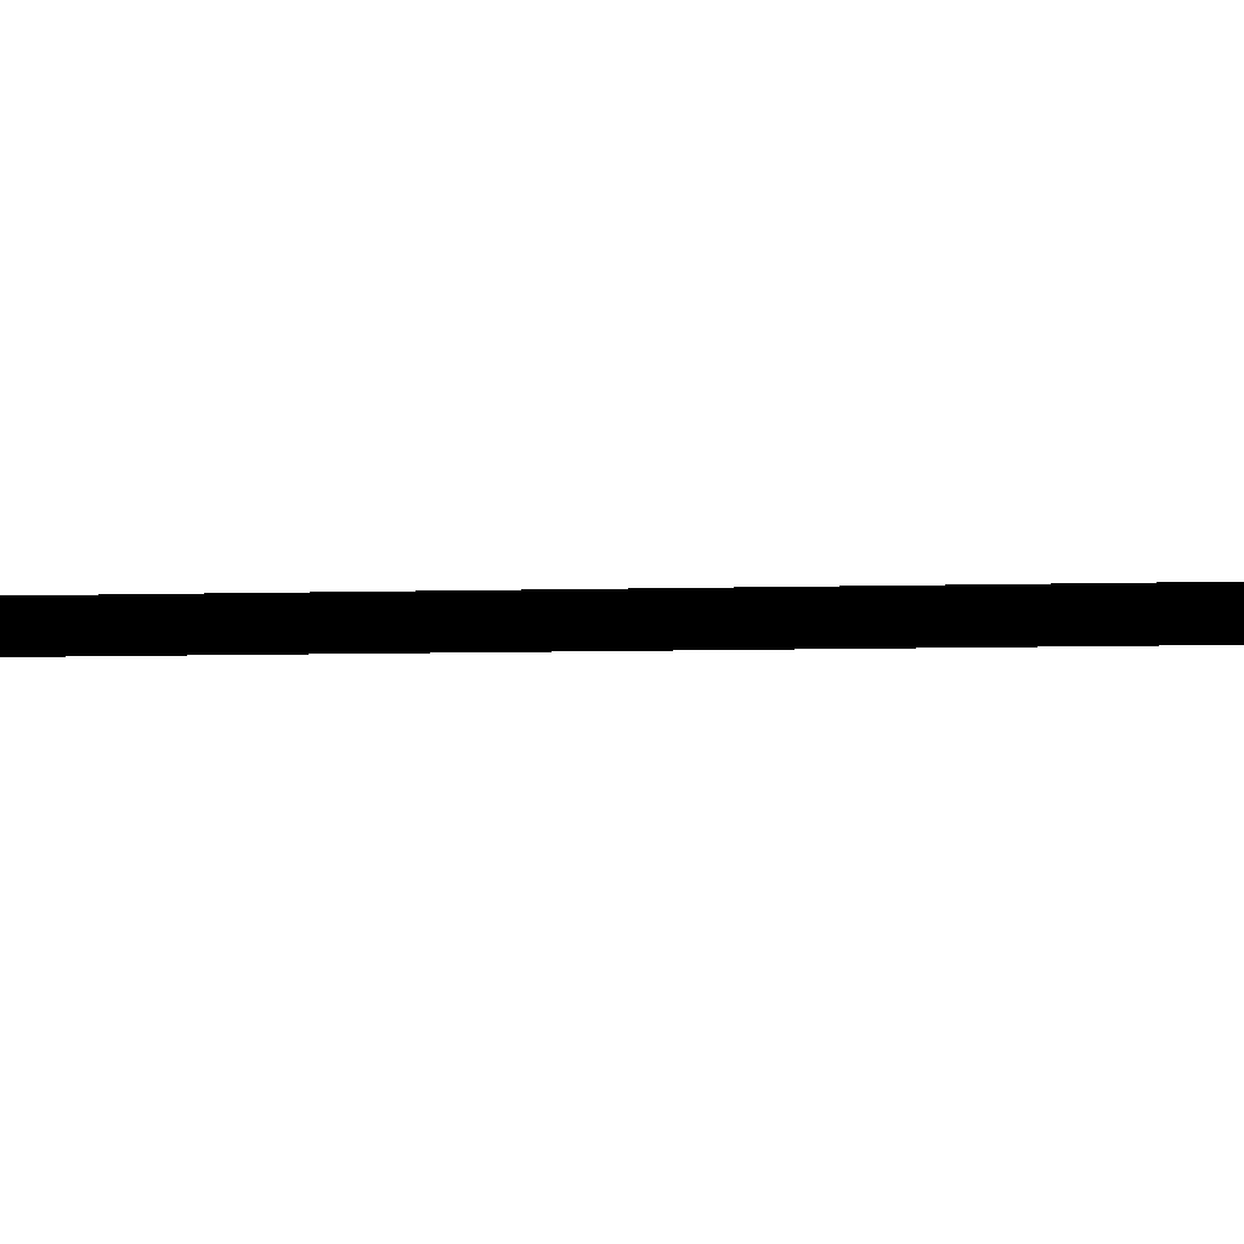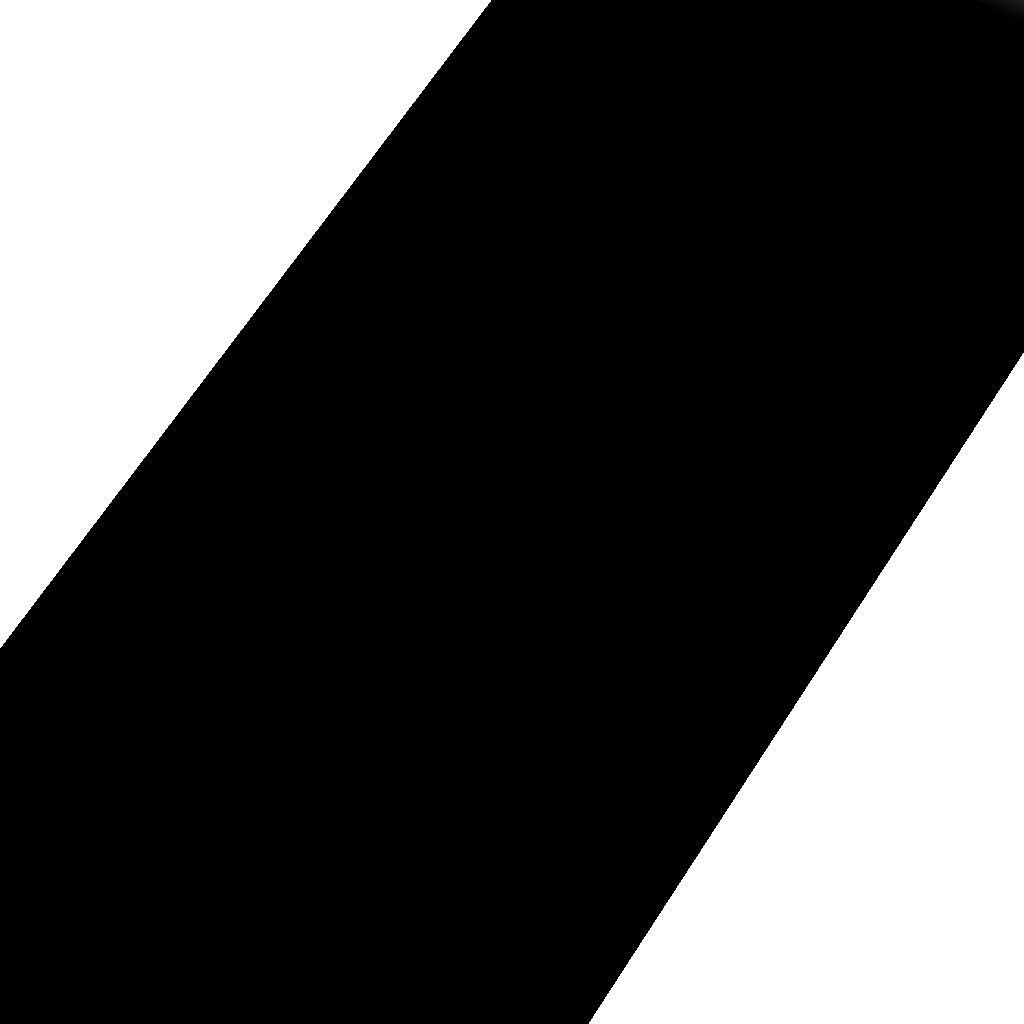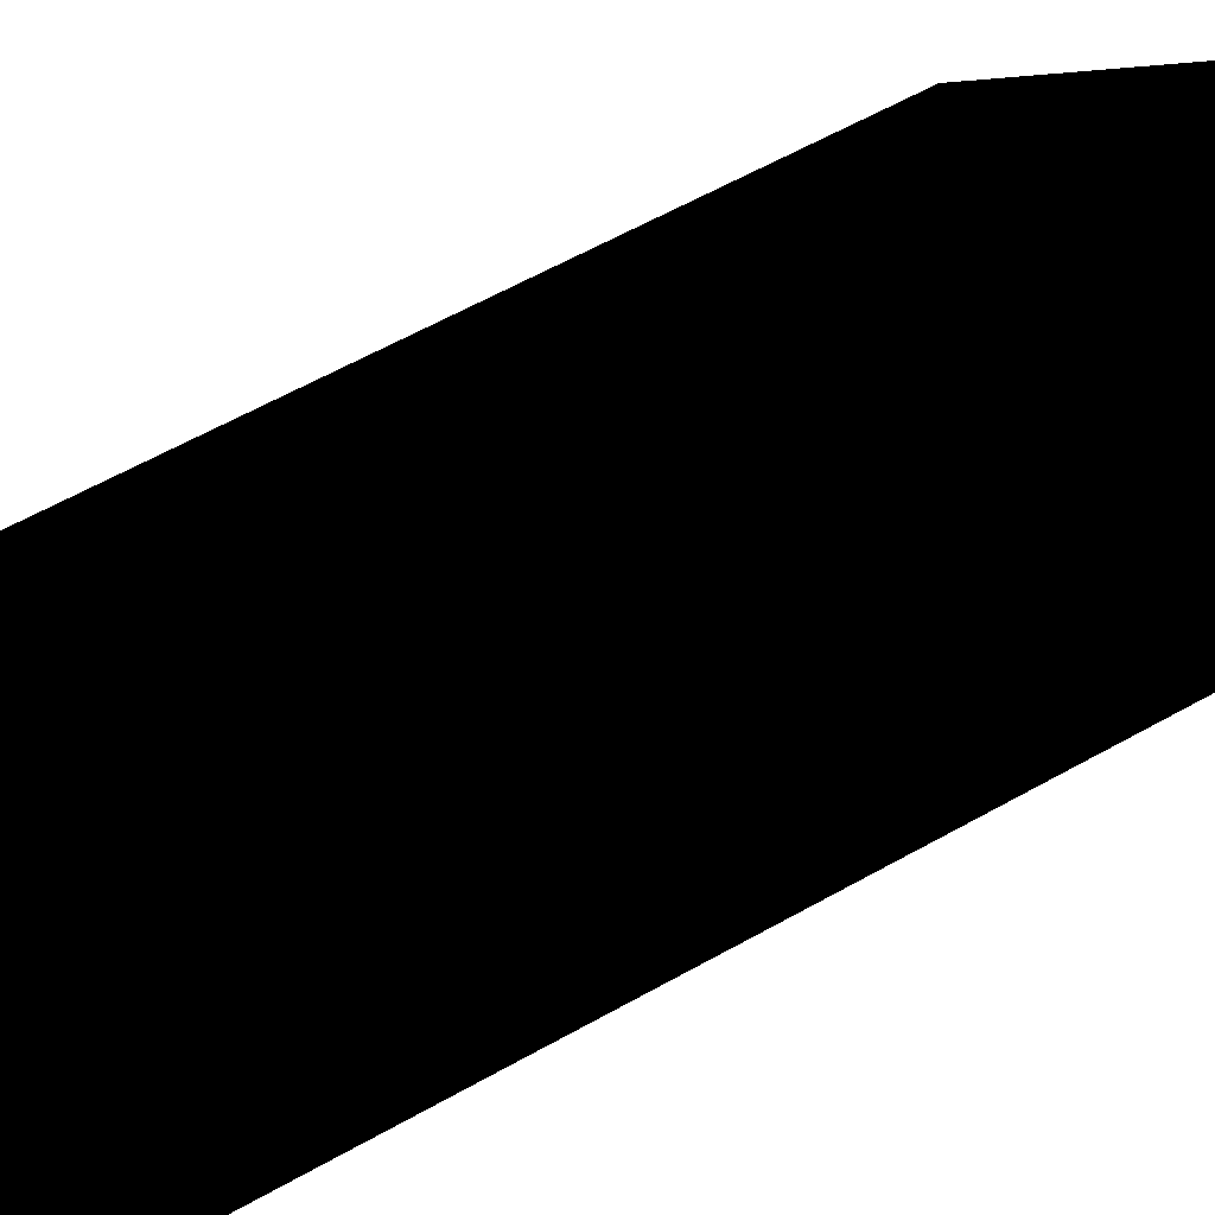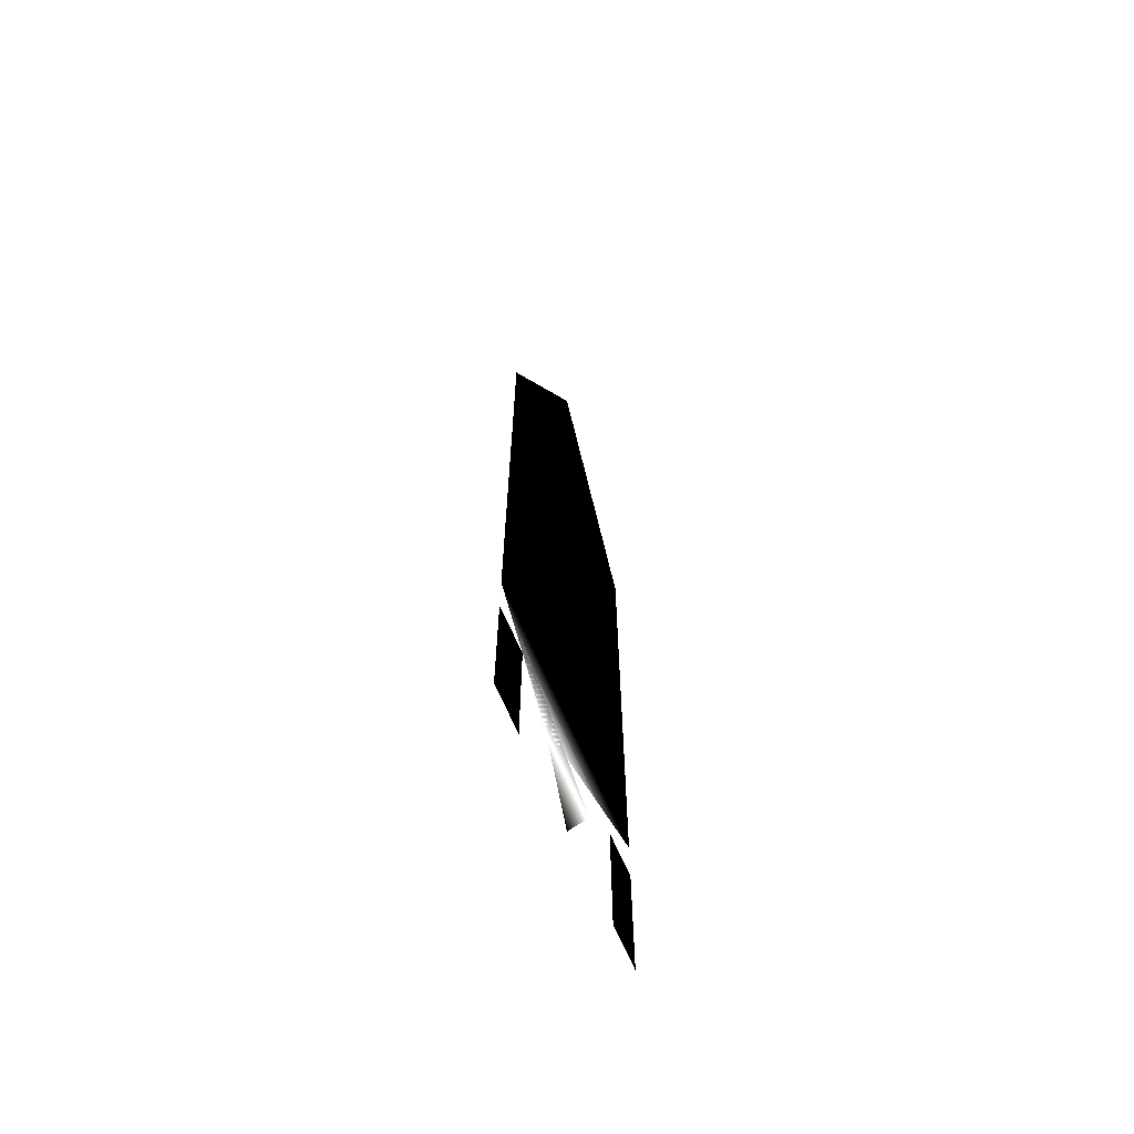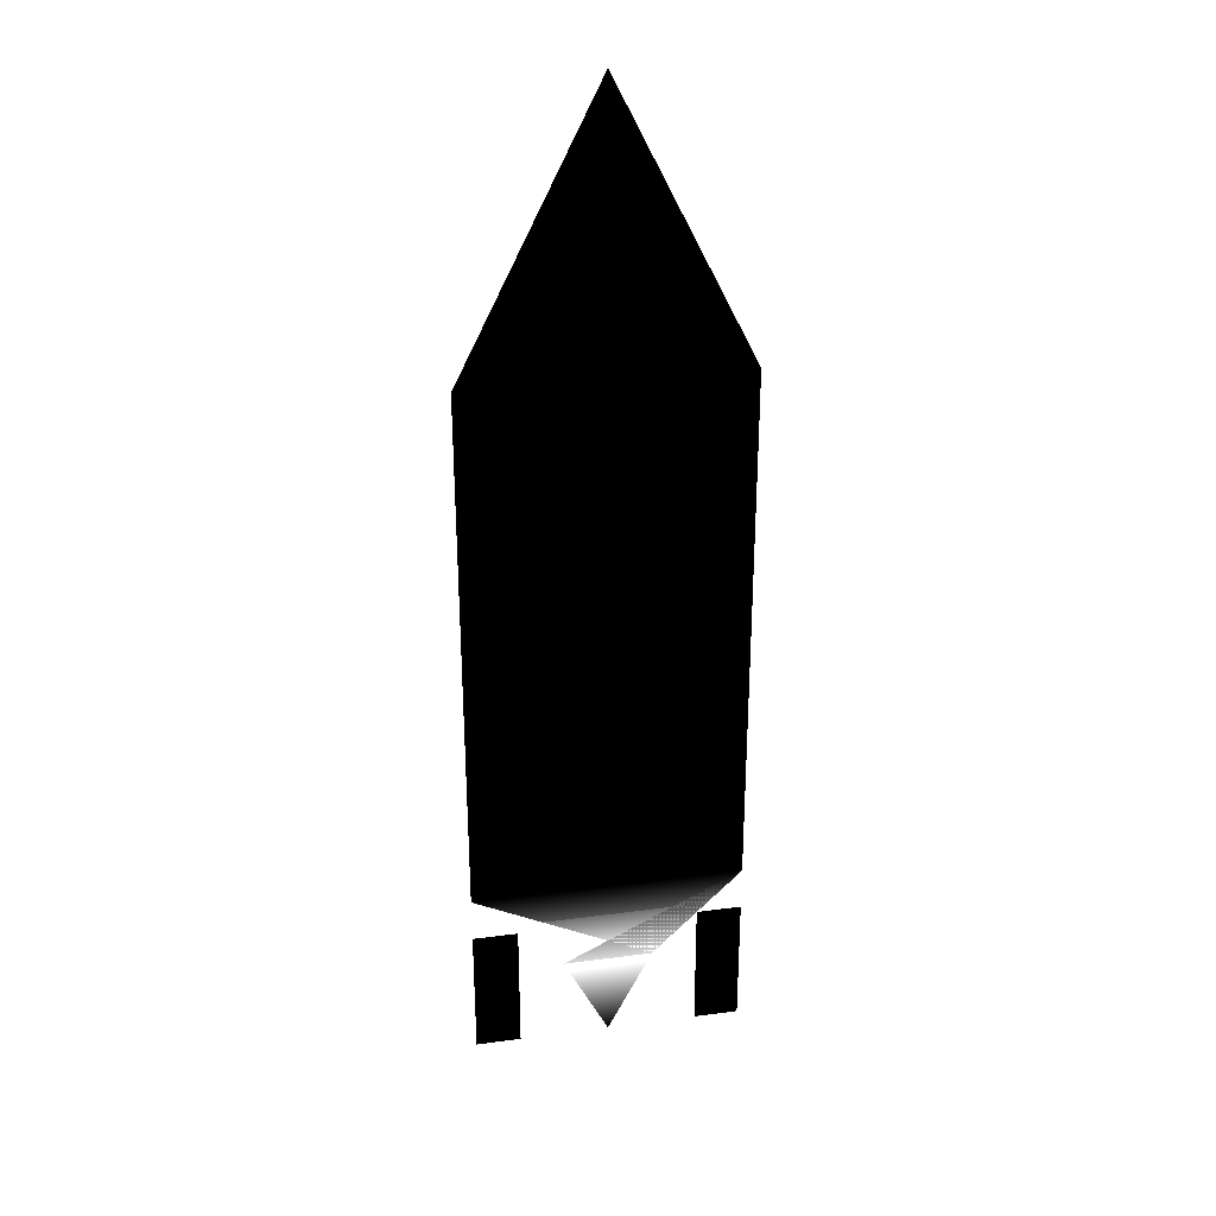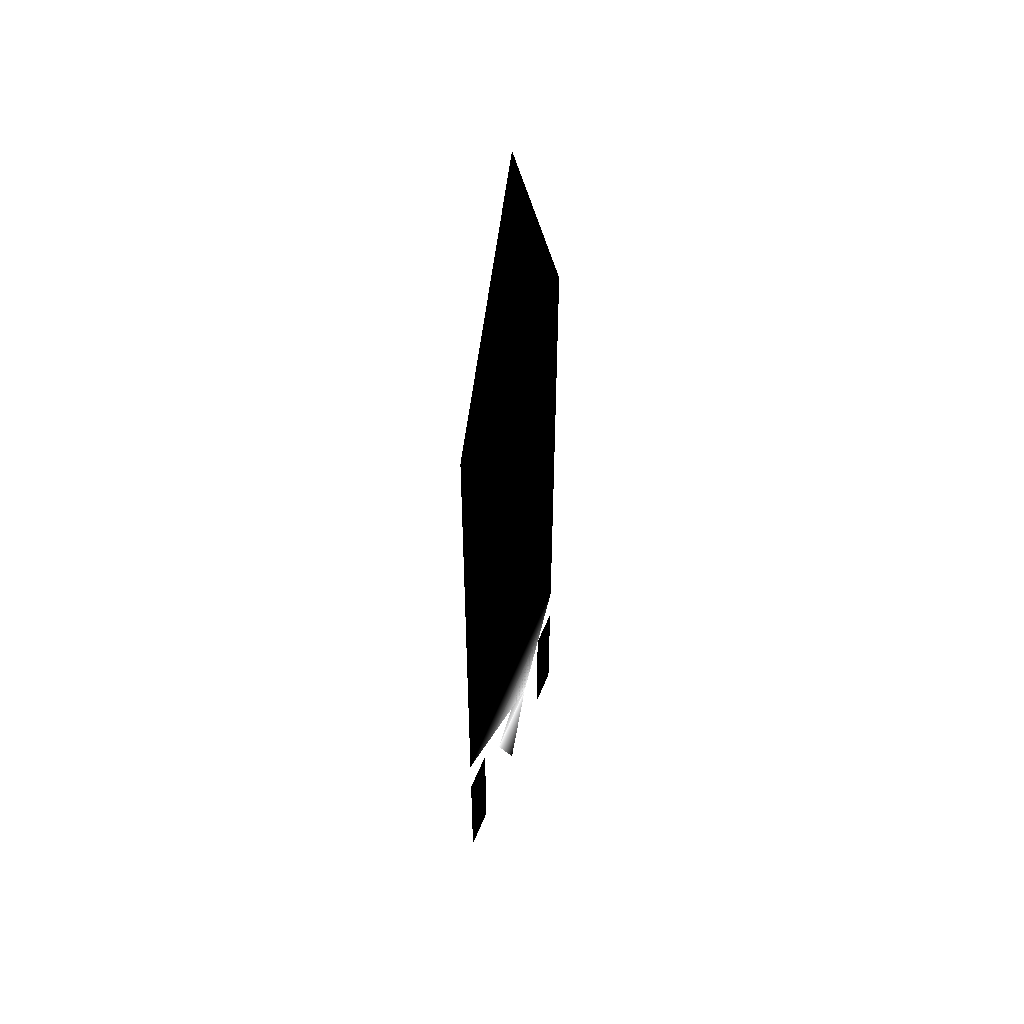
<metadata>
{"format":"obj","ext":"obj","renderer":"f3d","projection":"perspective","resolution":1024,"background":"white","views":[{"elev":-4.1,"azim":98.5,"up":"+Z"},{"elev":55.2,"azim":-150.0,"up":"+Z"},{"elev":50.3,"azim":56.9,"up":"+Z"},{"elev":-66.4,"azim":-66.9,"up":"+Y"},{"elev":30.2,"azim":169.1,"up":"+Y"},{"elev":50.7,"azim":111.0,"up":"+Y"}]}
</metadata>
<code>
v 0 0.5 0 0 0 0
v -0.15 0.2 0 0 0 0
v 0.15 0.2 0 0 0 0
v -0.15 -0.4 0 0 0 0
v 0.15 -0.4 0 0 0 0
v -0.05 -0.5 0 0.7529 0.7529 0.7529
v 0.05 -0.5 0 0.7529 0.7529 0.7529
v 0 -0.6 0 0 0 0
v -0.15 -0.45 0 0 0 0
v -0.1 -0.45 0 0 0 0
v -0.15 -0.6 0 0 0 0
v -0.1 -0.6 0 0 0 0
v 0.1 -0.45 0 0 0 0
v 0.15 -0.45 0 0 0 0
v 0.1 -0.6 0 0 0 0
v 0.15 -0.6 0 0 0 0
f 1 2 3
f 2 4 5
f 2 5 3
f 4 5 6
f 6 7 8
f 4 6 7
f 6 7 8
f 9 10 12
f 9 11 12
f 13 14 16
f 13 15 16

</code>
